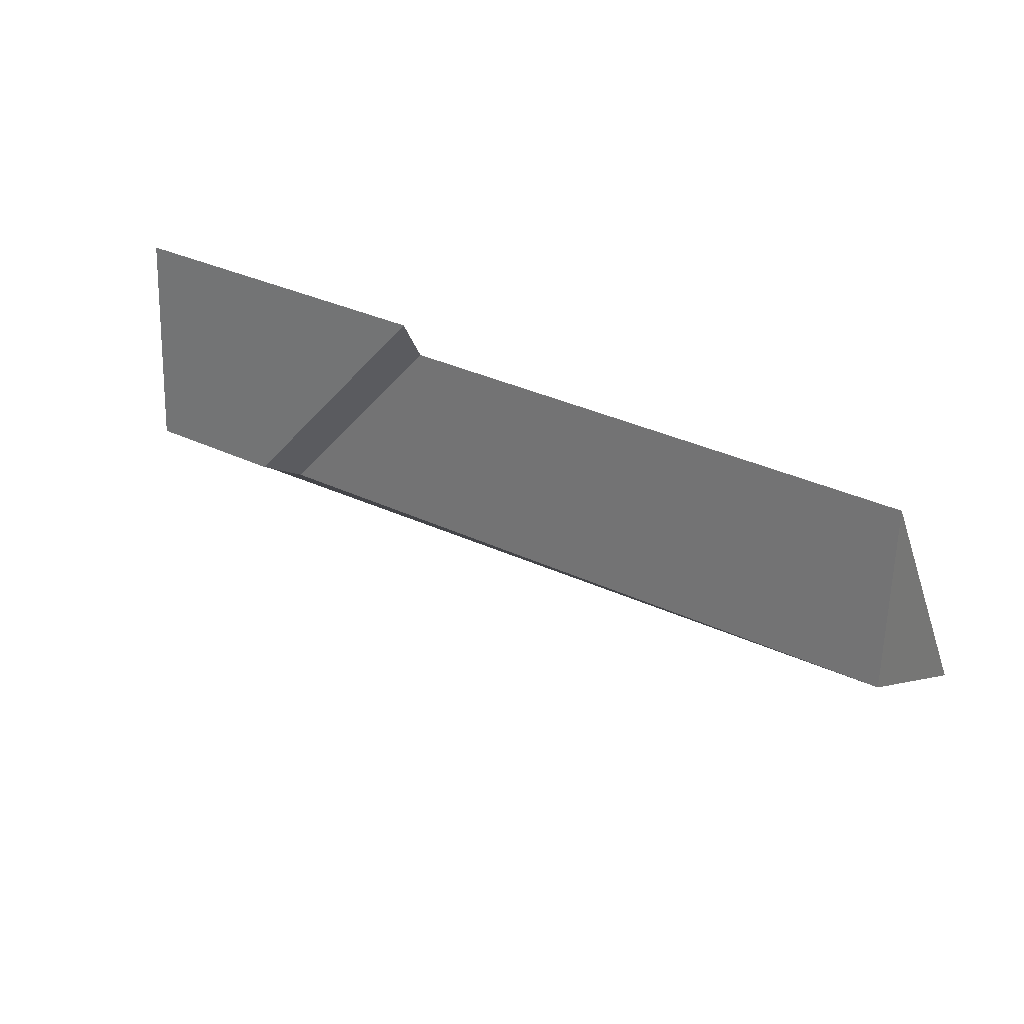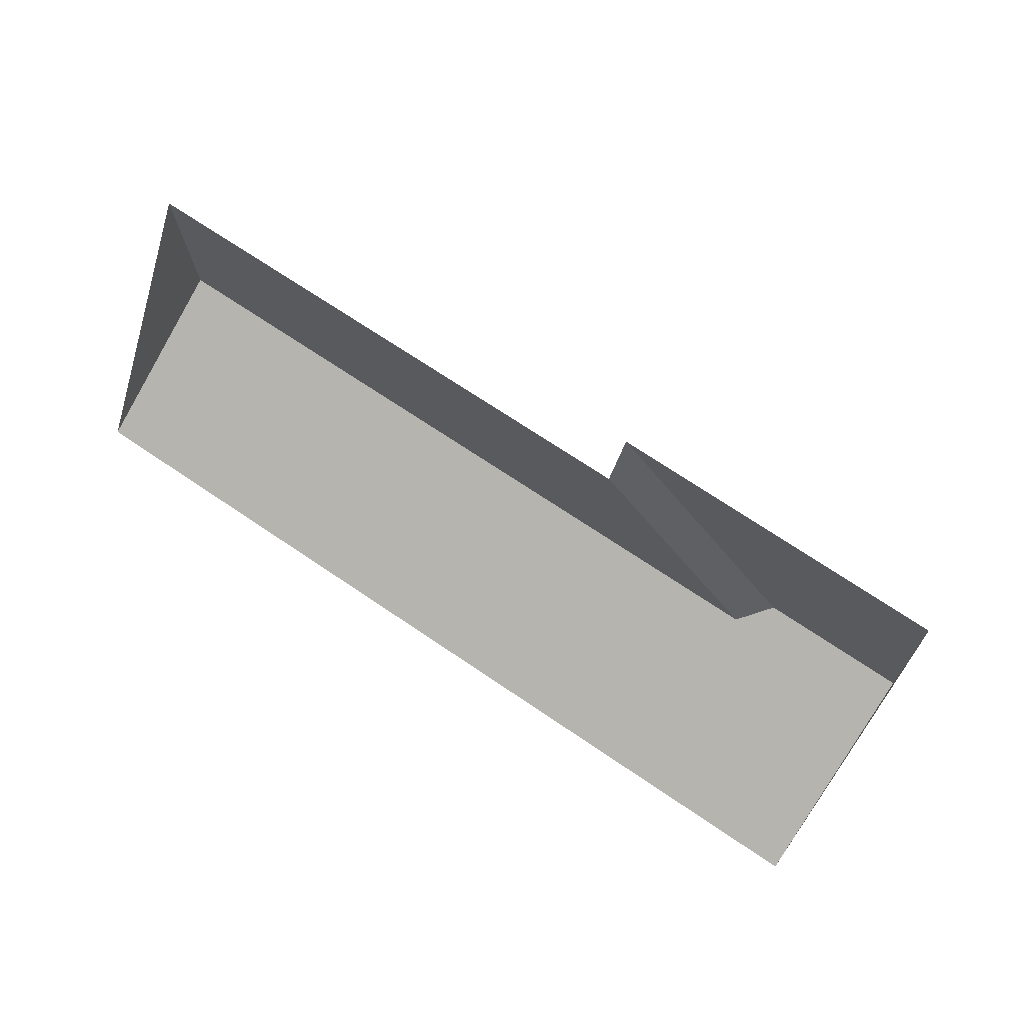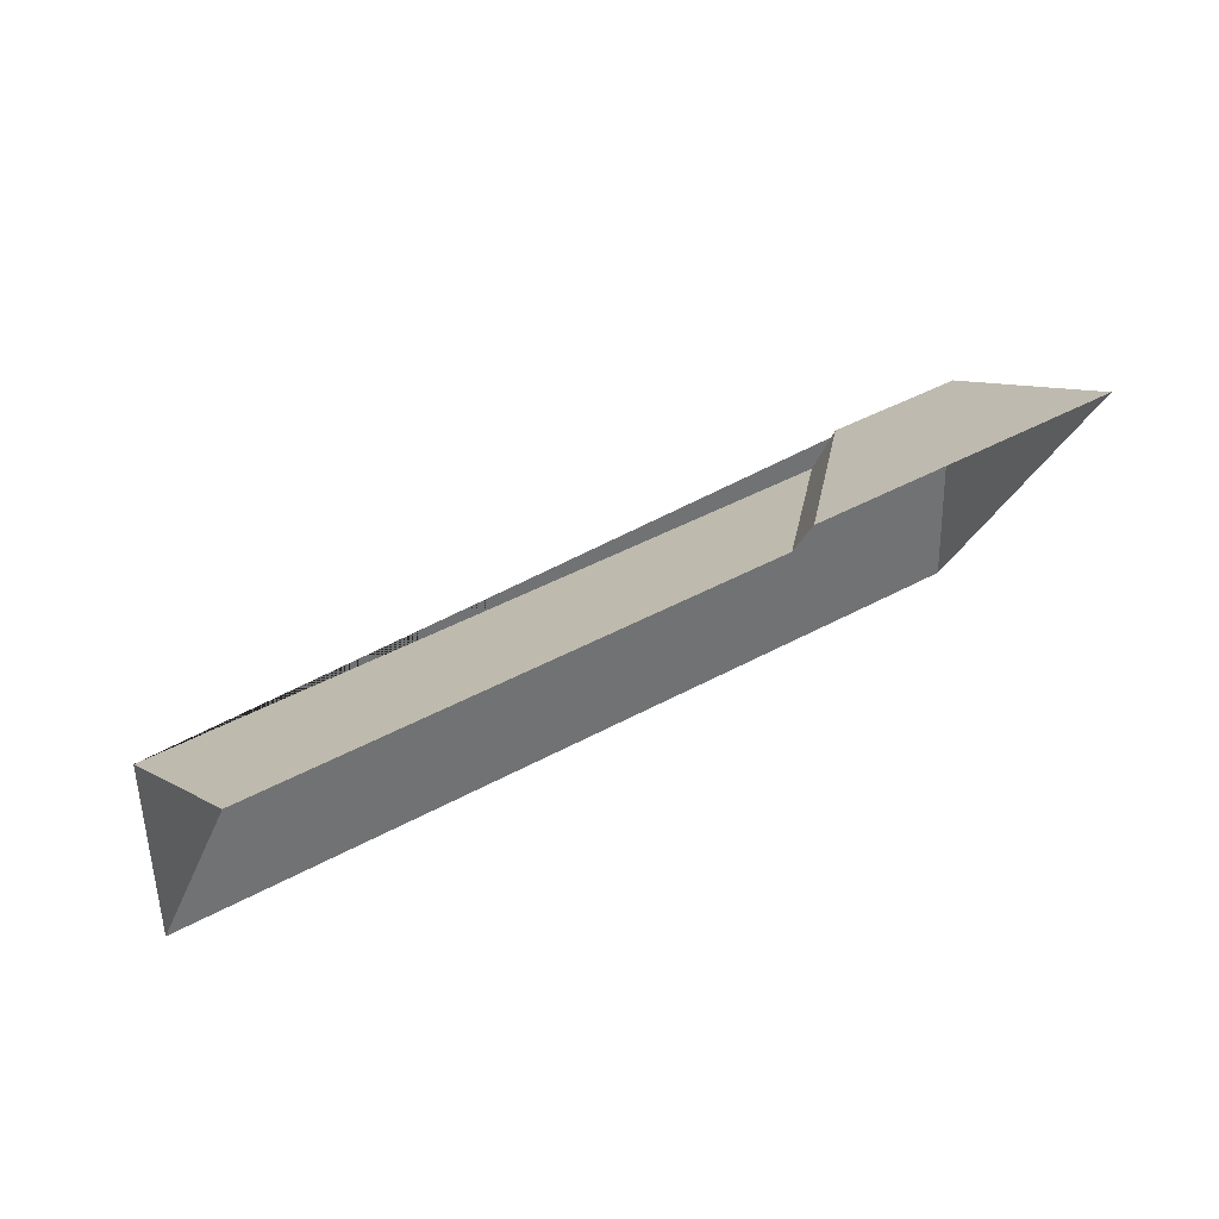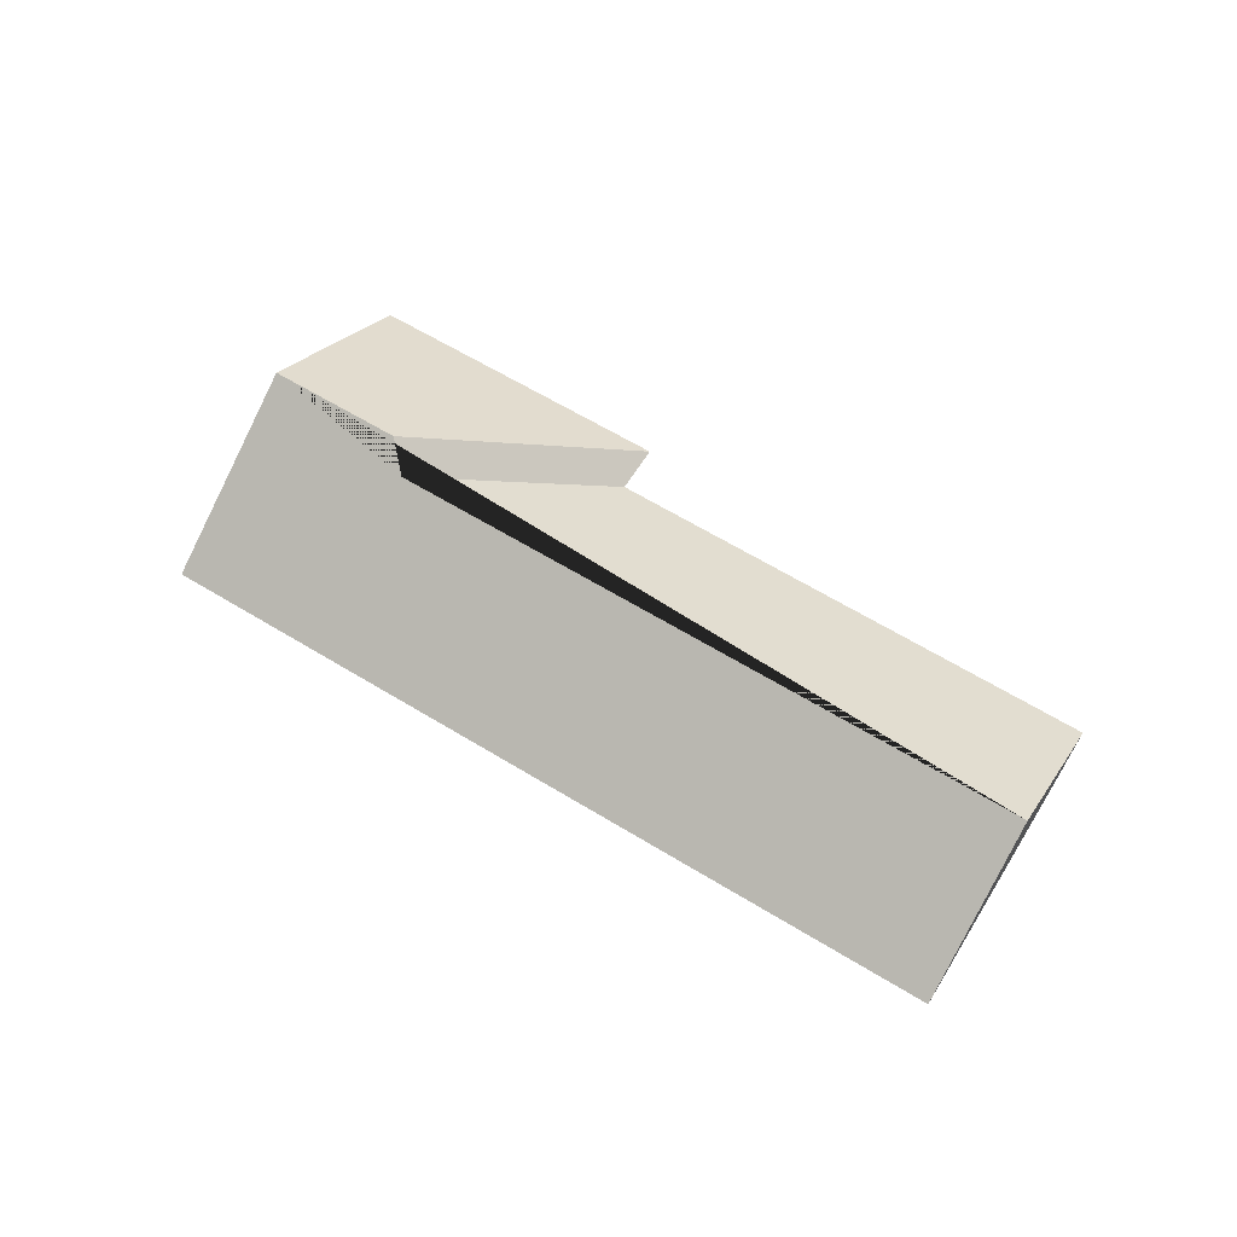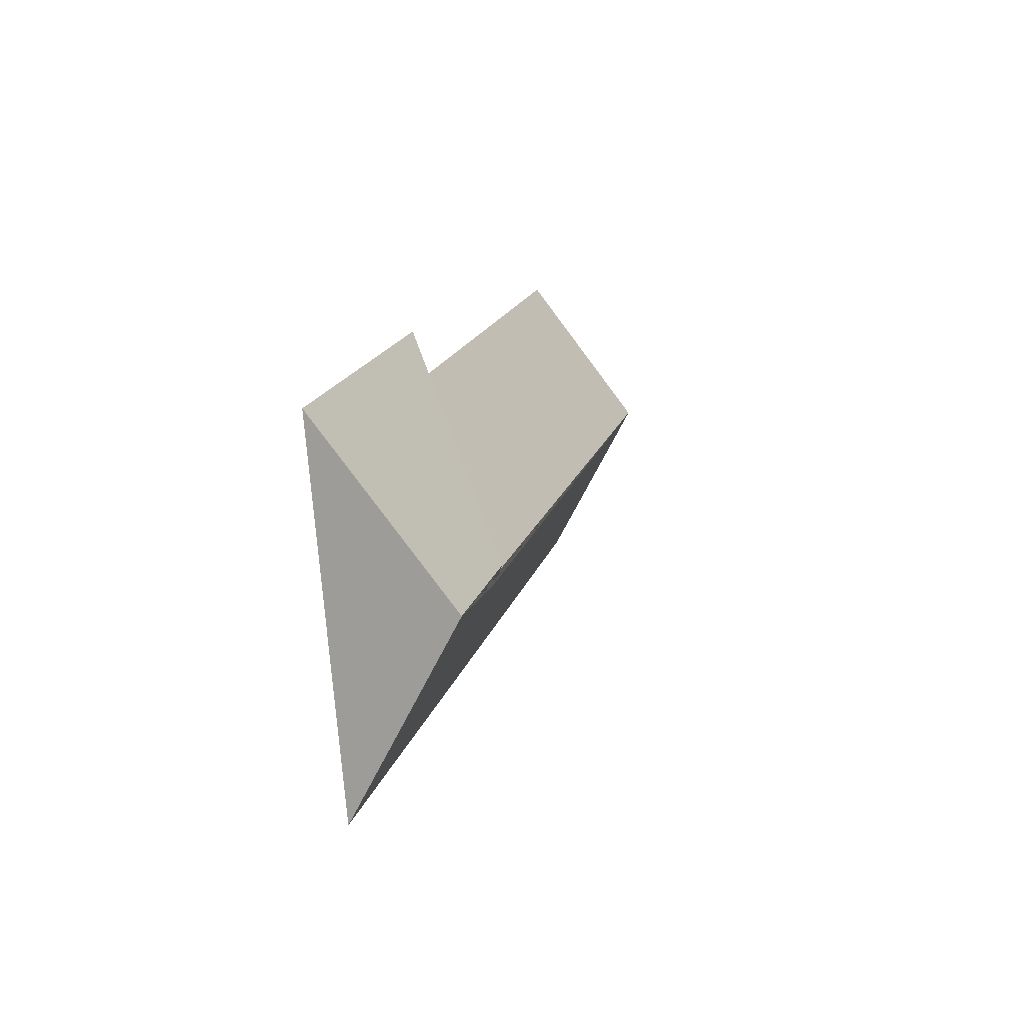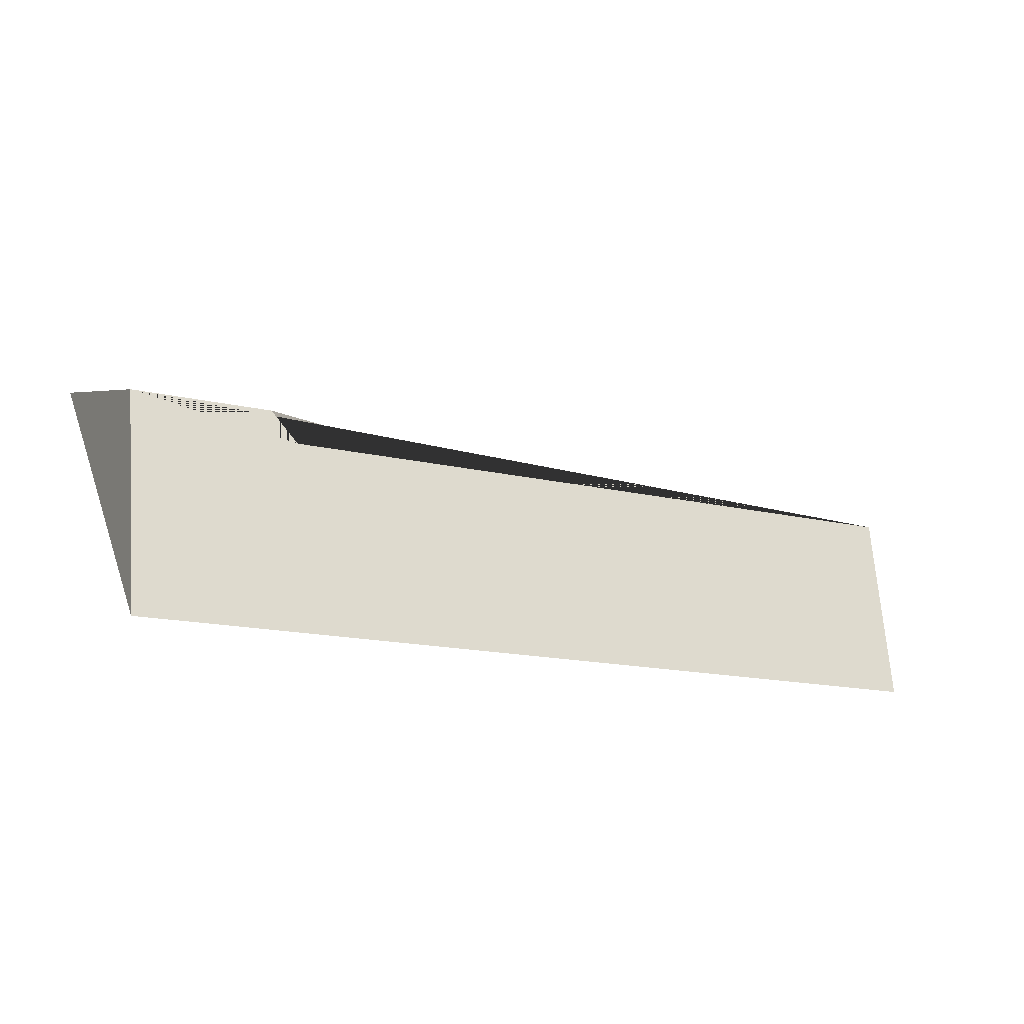
<metadata>
{"format":"obj","ext":"obj","renderer":"f3d","projection":"perspective","resolution":1024,"background":"white","views":[{"elev":67.1,"azim":-150.9,"up":"+Z"},{"elev":34.6,"azim":28.9,"up":"+Z"},{"elev":74.8,"azim":-29.7,"up":"+Z"},{"elev":62.8,"azim":-129.1,"up":"+Y"},{"elev":-3.3,"azim":104.3,"up":"+Z"},{"elev":-59.5,"azim":159.4,"up":"+Z"}]}
</metadata>
<code>
o CG10_500_038068_0013_roof
v 26.18 75 -193.3
v 496.2 75 -357
v 57.62 134.8 -102.9
v 435.8 135.3 -233.8
v 455.2 145 -224.1
v 533 145 -251.2
v 87.66 75 -16.73
v 377.7 75 -116.5
v 387.4 75 -88.88
v 567.7 75 -151.6
v 26.18 0 -193.3
v 496.2 0 -357
v 567.7 0 -151.6
v 387.4 0 -88.88
v 377.7 0 -116.5
v 87.66 0 -16.73
f 7 3 4 8
f 9 8 4 5
f 9 10 6 5
f 6 2 1 3 4 5
f 2 6 10
f 7 3 1

</code>
